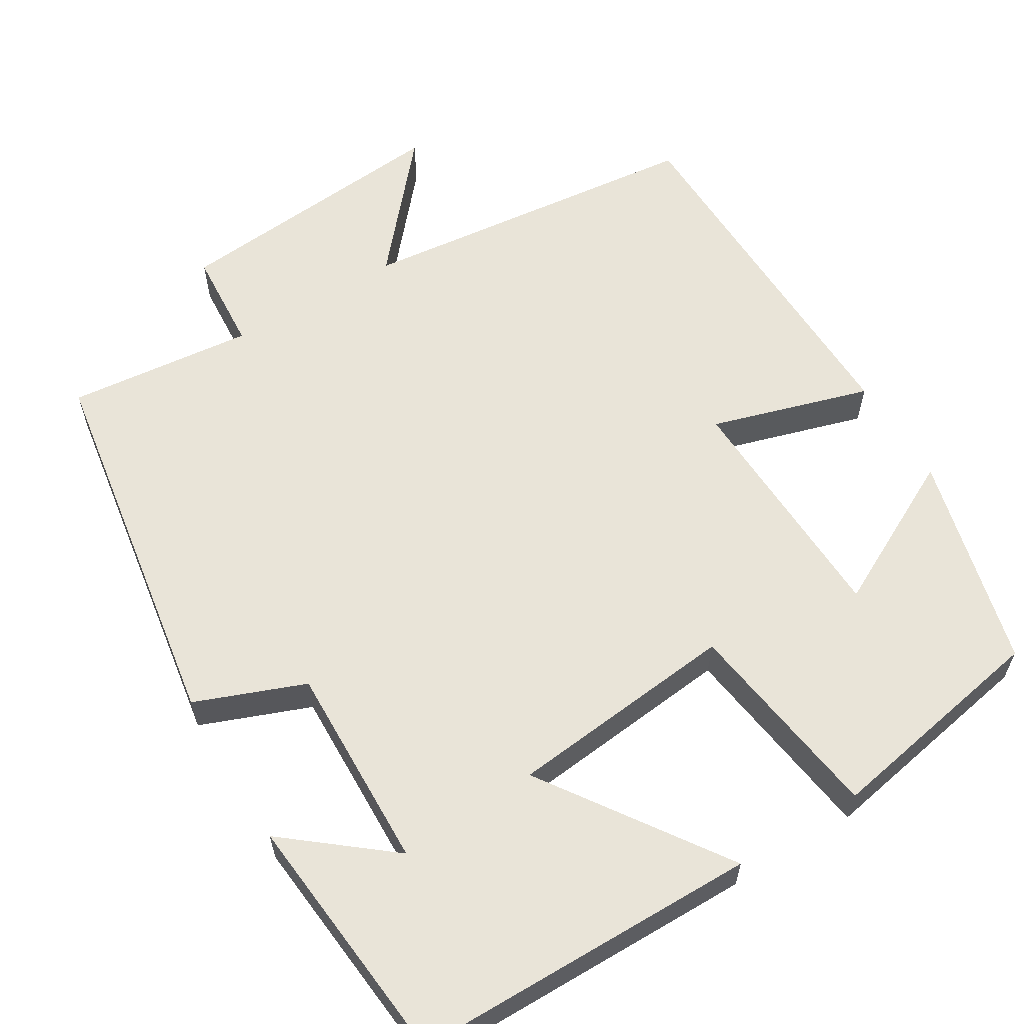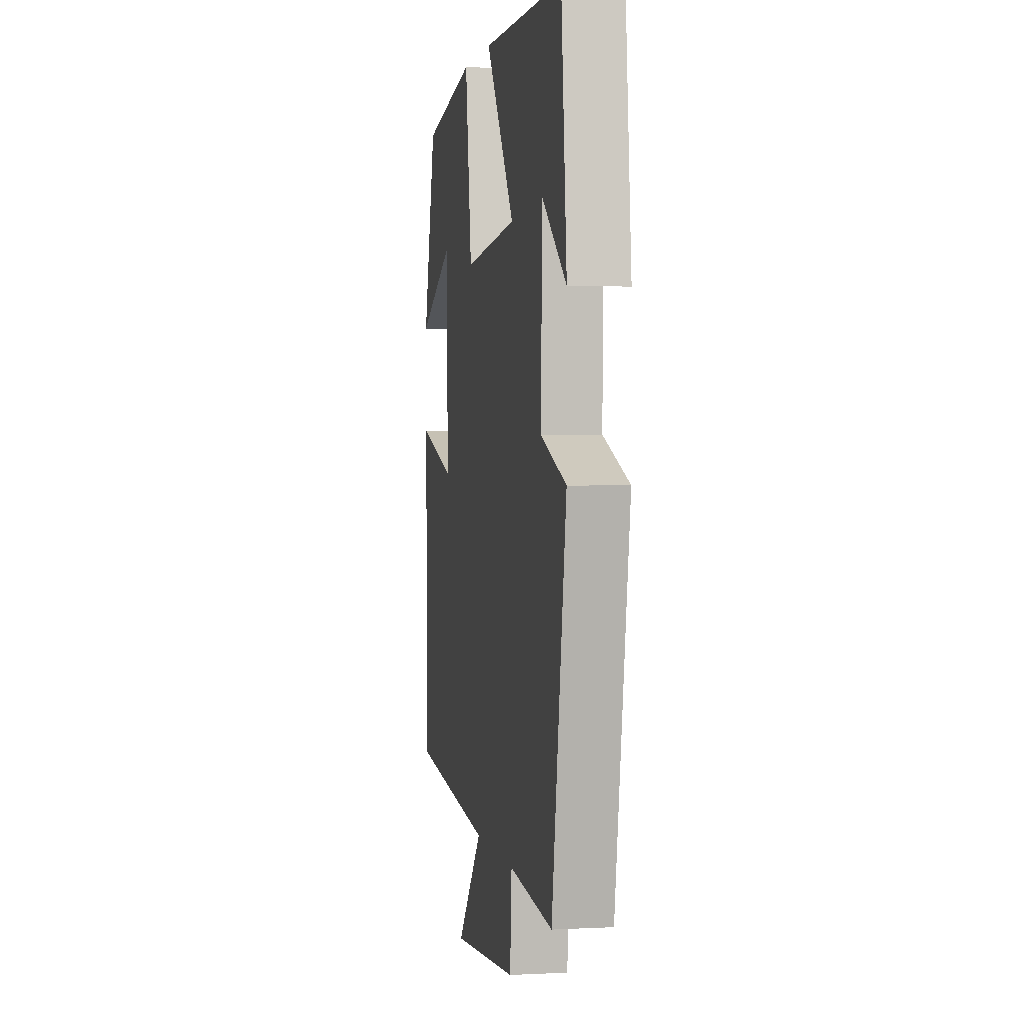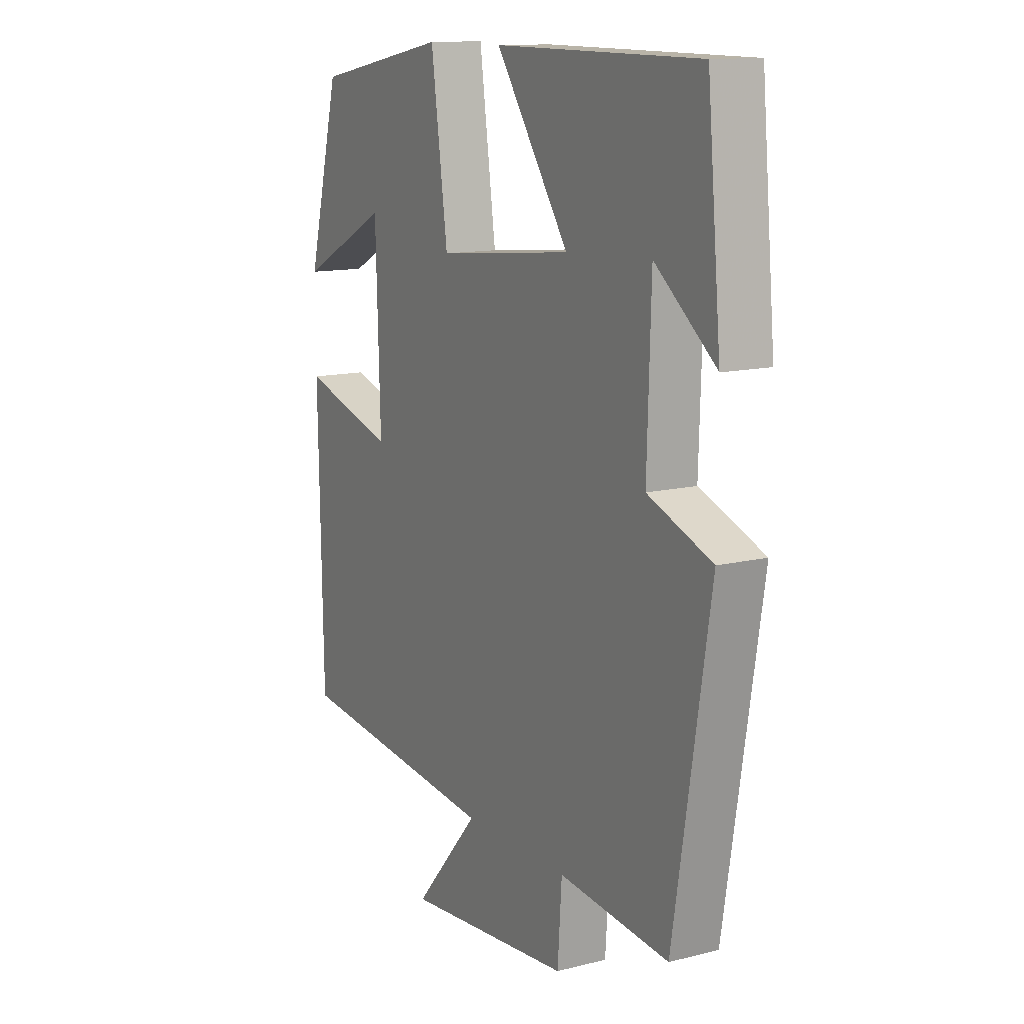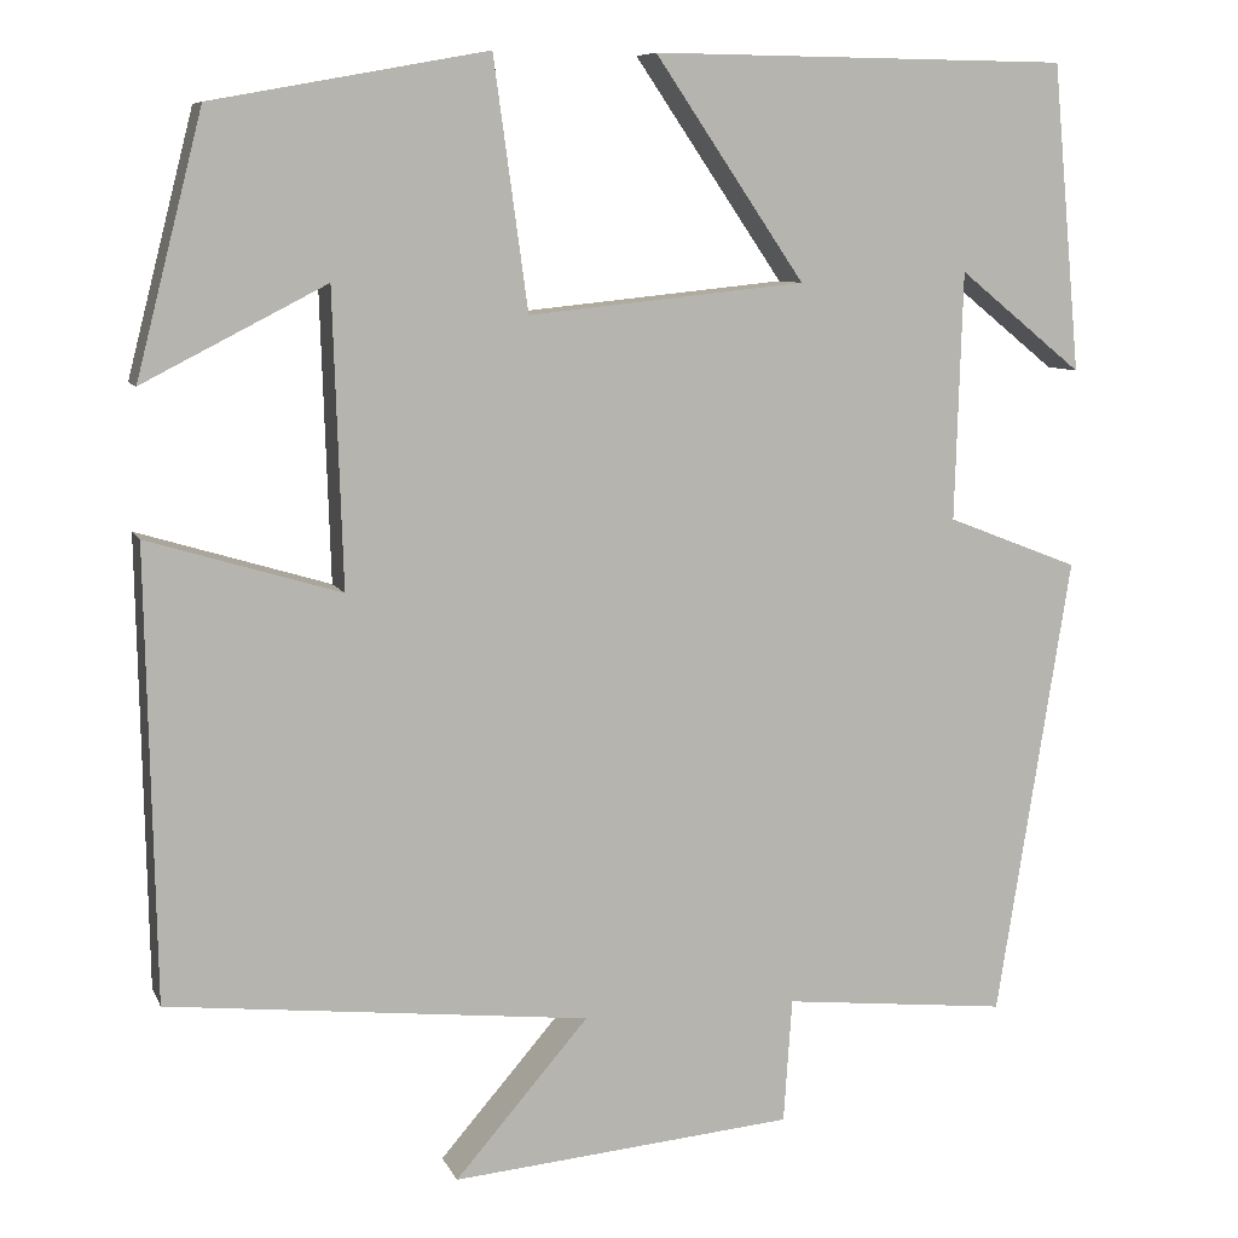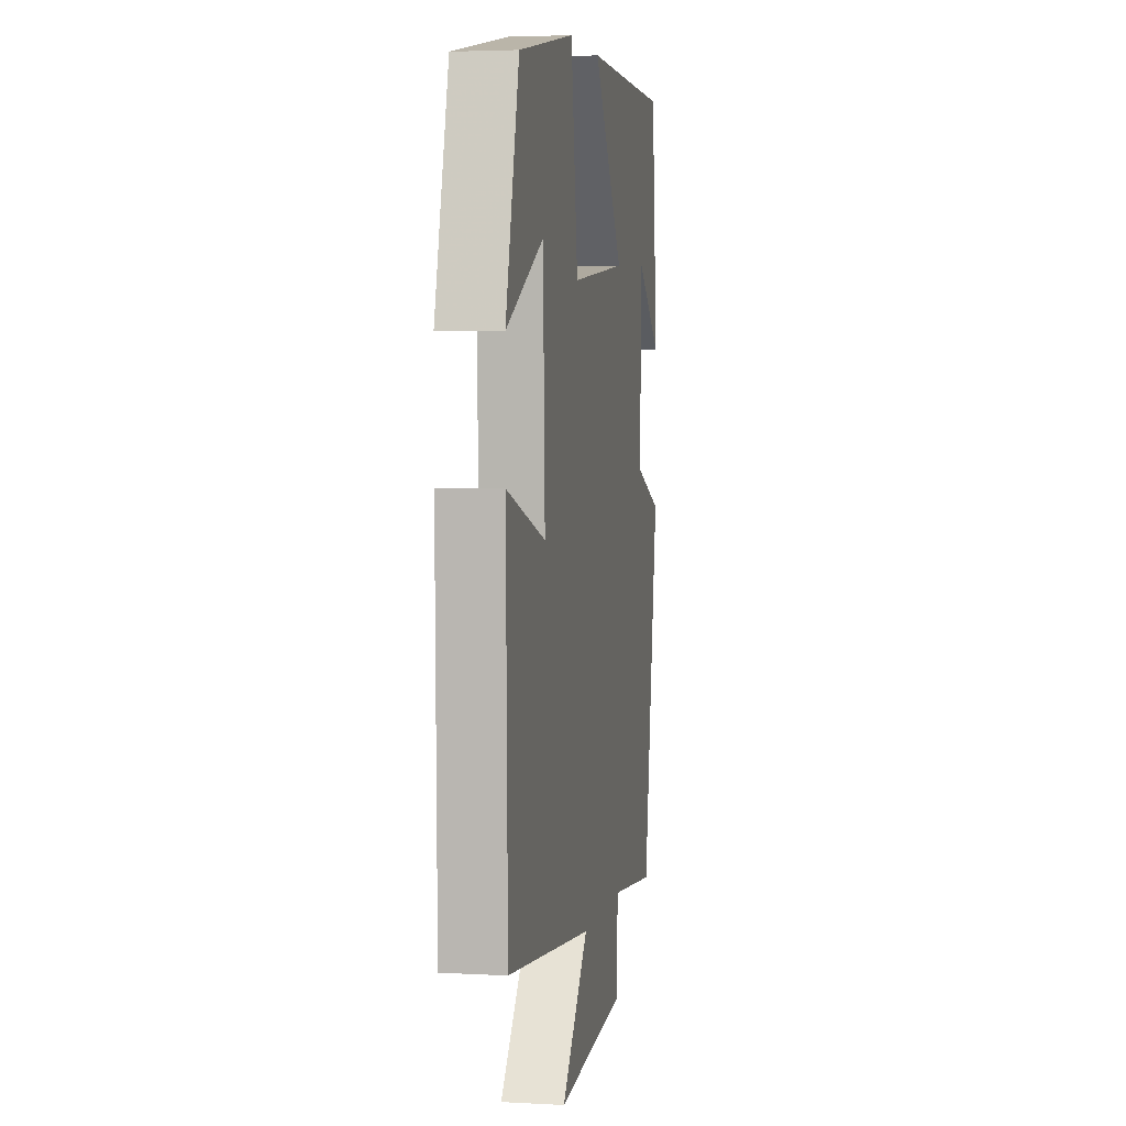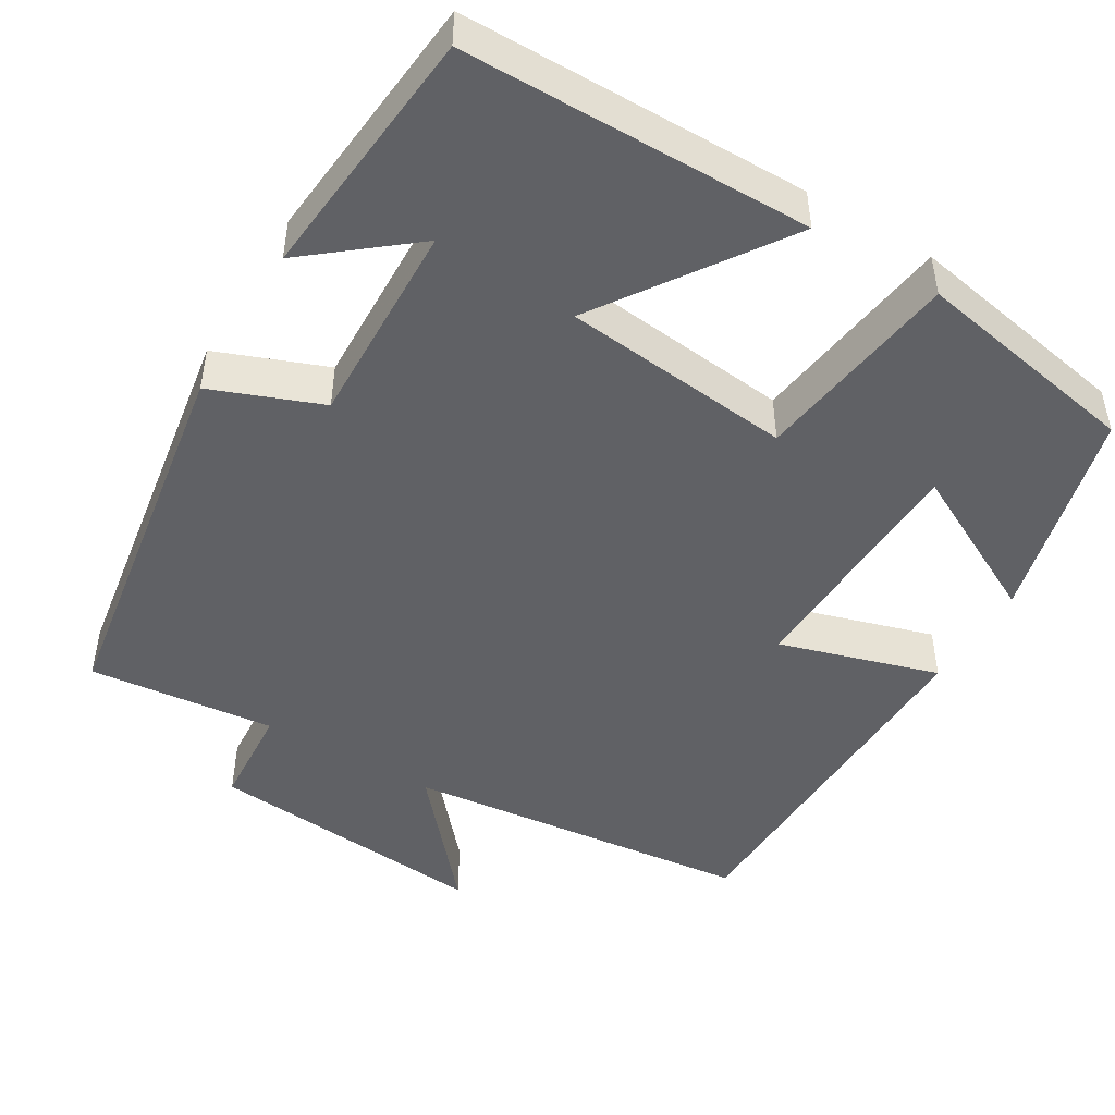
<metadata>
{"format":"obj","ext":"obj","renderer":"f3d","projection":"perspective","resolution":1024,"background":"white","views":[{"elev":60.1,"azim":-31.3,"up":"+Y"},{"elev":1.8,"azim":-100.6,"up":"+Z"},{"elev":12.8,"azim":-119.9,"up":"+Z"},{"elev":8.4,"azim":163.8,"up":"+Z"},{"elev":3.8,"azim":100.3,"up":"+Z"},{"elev":-47.4,"azim":-30.9,"up":"+Y"}]}
</metadata>
<code>
v -0.47 0.07 0.496
v -0.029 0.07 0.5
v -0.187 0.07 0.268
v 0.105 0.07 0.238
v 0.141 0.07 0.5
v 0.43 0.07 0.447
v 0.5 0.07 0.173
v 0.307 0.07 0.272
v 0.297 0.07 -0.038
v 0.5 0.07 0.023
v 0.491 0.07 -0.451
v 0.046 0.07 -0.5
v 0.187 0.07 -0.663
v -0.175 0.07 -0.631
v -0.184 0.07 -0.5
v -0.422 0.07 -0.525
v -0.5 0.07 -0.038
v -0.361 0.07 0.016
v -0.369 0.07 0.278
v -0.5 0.07 0.172
v -0.47 0 0.496
v -0.029 0 0.5
v -0.187 0 0.268
v 0.105 0 0.238
v 0.141 0 0.5
v 0.43 0 0.447
v 0.5 0 0.173
v 0.307 0 0.272
v 0.297 0 -0.038
v 0.5 0 0.023
v 0.491 0 -0.451
v 0.046 0 -0.5
v 0.187 0 -0.663
v -0.175 0 -0.631
v -0.184 0 -0.5
v -0.422 0 -0.525
v -0.5 0 -0.038
v -0.361 0 0.016
v -0.369 0 0.278
v -0.5 0 0.172
f 19 20 1
f 15 16 17 18
f 15 18 19
f 12 13 14 15
f 11 12 15
f 10 11 15
f 9 10 15
f 8 9 15
f 5 6 7 8
f 4 5 8
f 4 8 15
f 3 4 15 19
f 1 2 3 19
f 21 40 39
f 38 37 36 35
f 39 38 35
f 35 34 33 32
f 35 32 31
f 35 31 30
f 35 30 29
f 35 29 28
f 28 27 26 25
f 28 25 24
f 35 28 24
f 39 35 24 23
f 39 23 22 21
f 1 21 22 2
f 2 22 23 3
f 3 23 24 4
f 4 24 25 5
f 5 25 26 6
f 6 26 27 7
f 7 27 28 8
f 8 28 29 9
f 9 29 30 10
f 10 30 31 11
f 11 31 32 12
f 12 32 33 13
f 13 33 34 14
f 14 34 35 15
f 15 35 36 16
f 16 36 37 17
f 17 37 38 18
f 18 38 39 19
f 19 39 40 20
f 20 40 21 1

</code>
